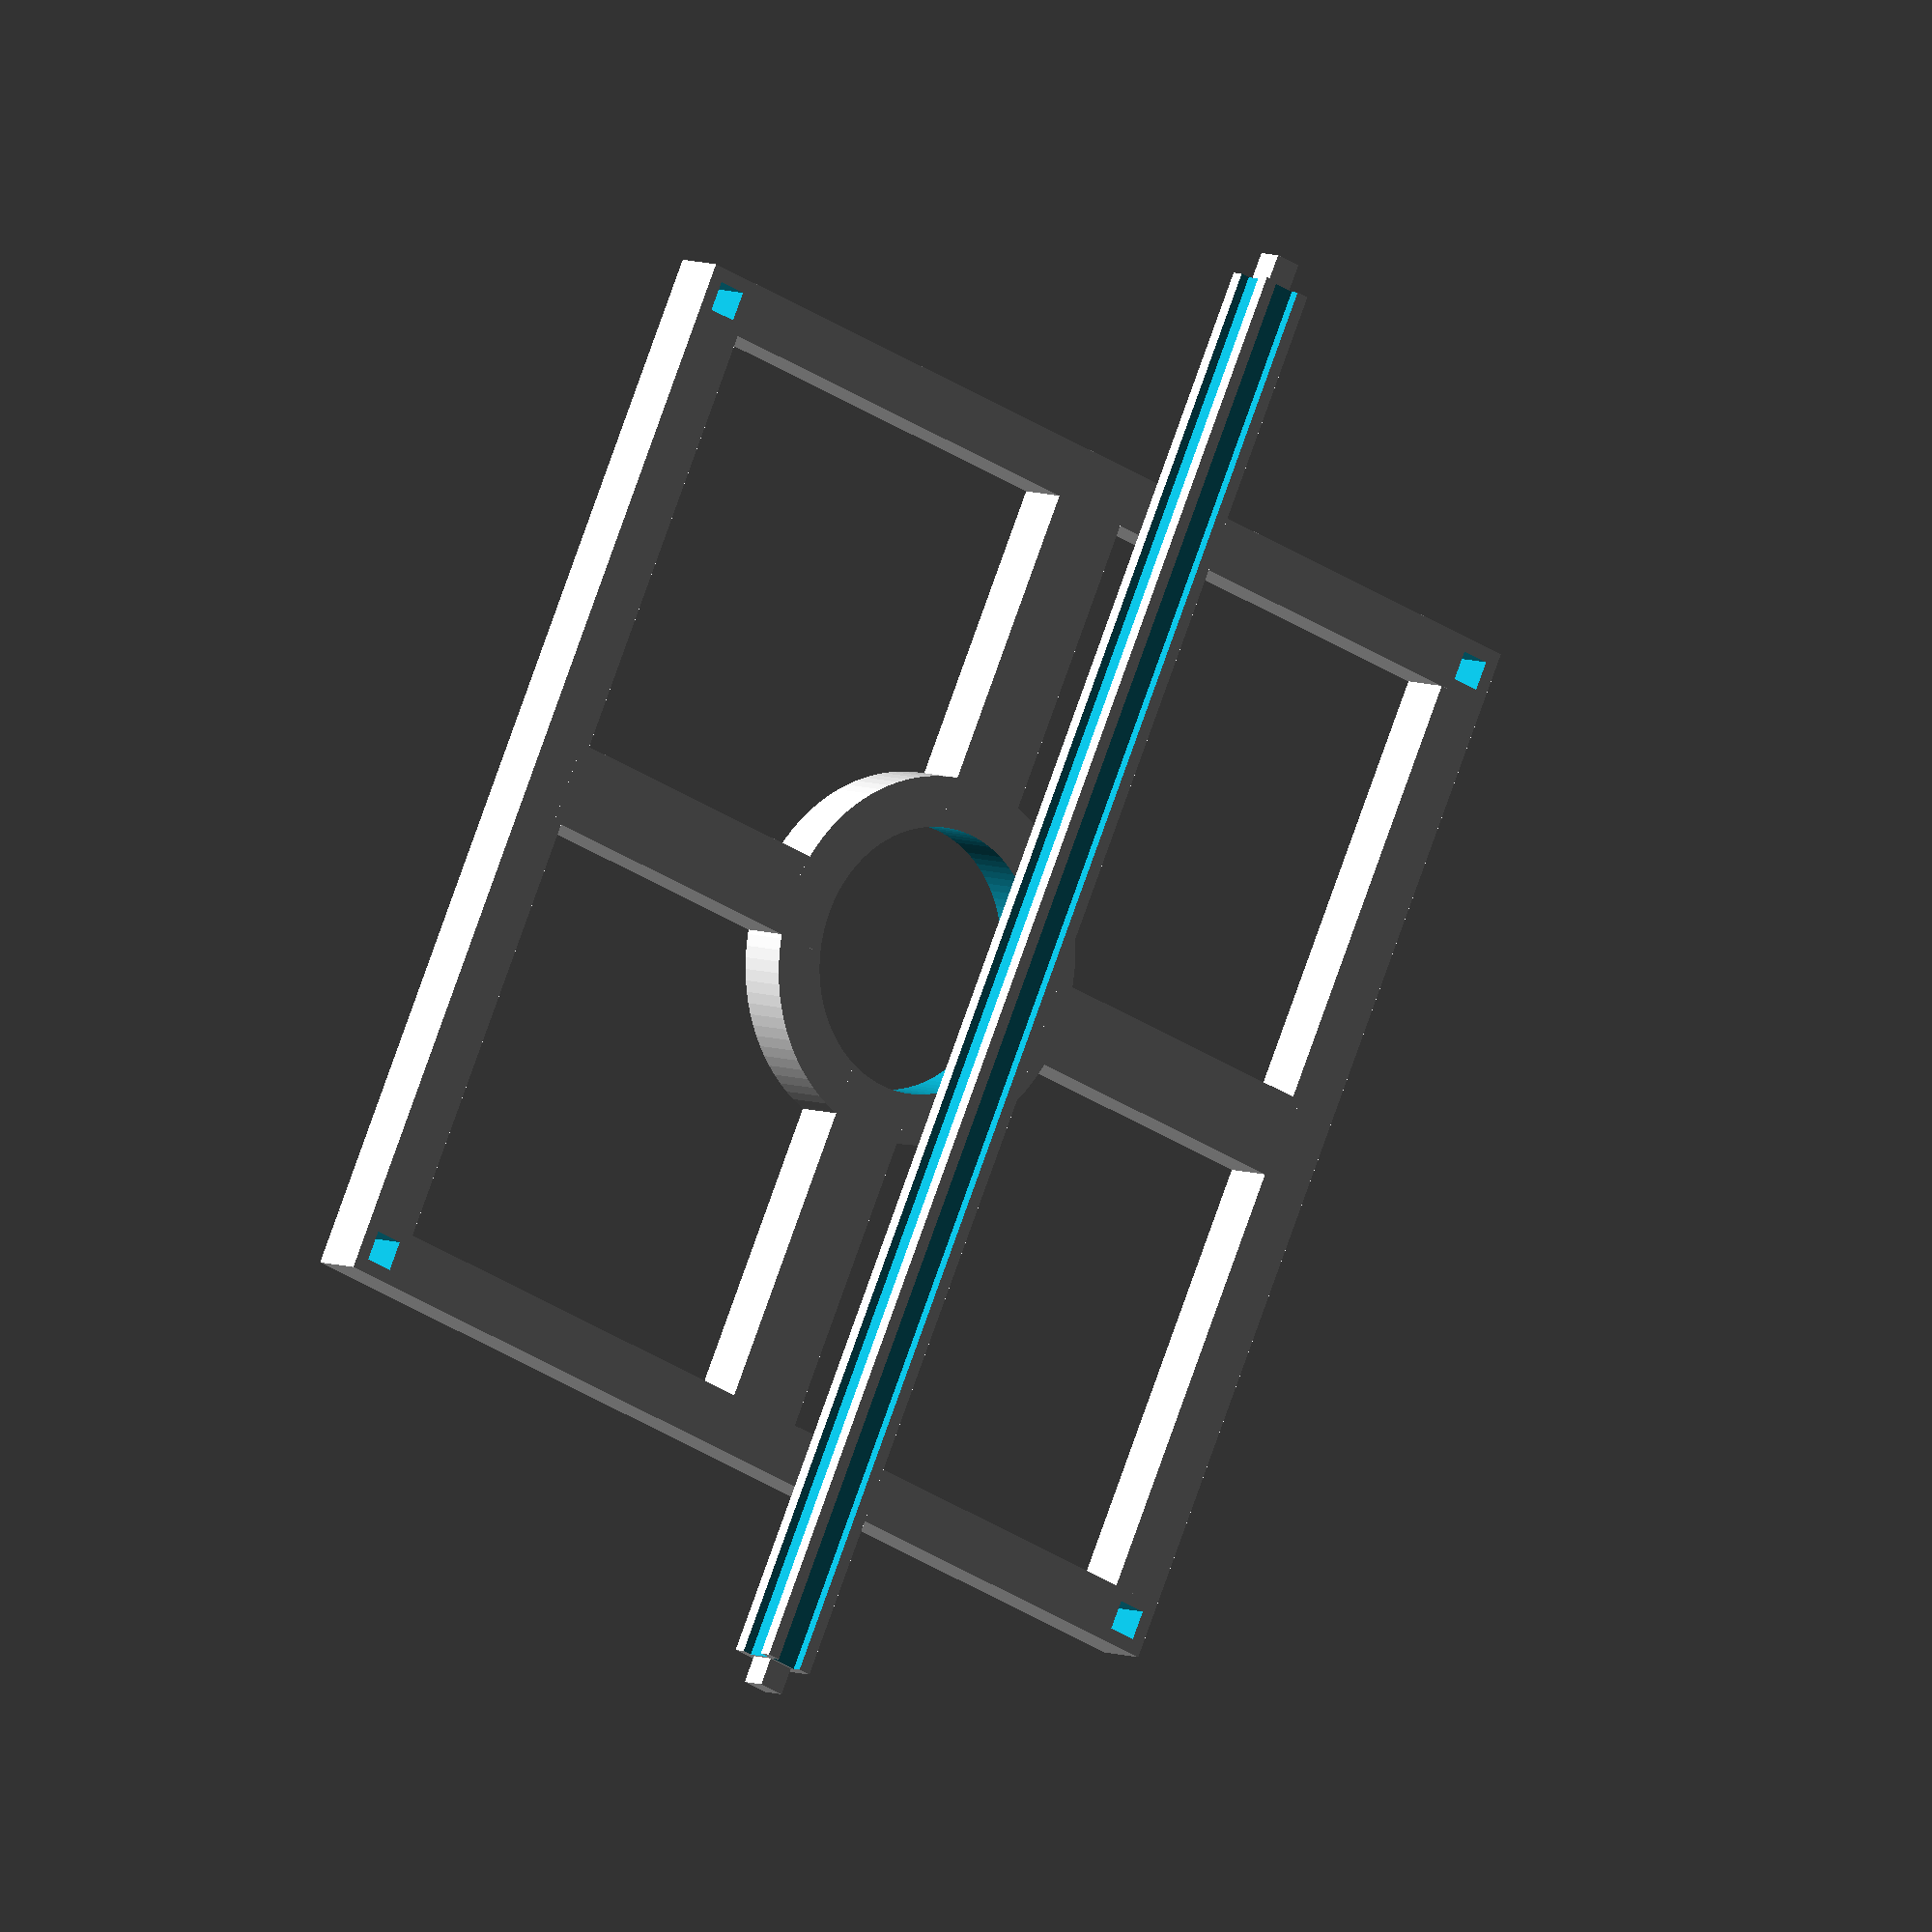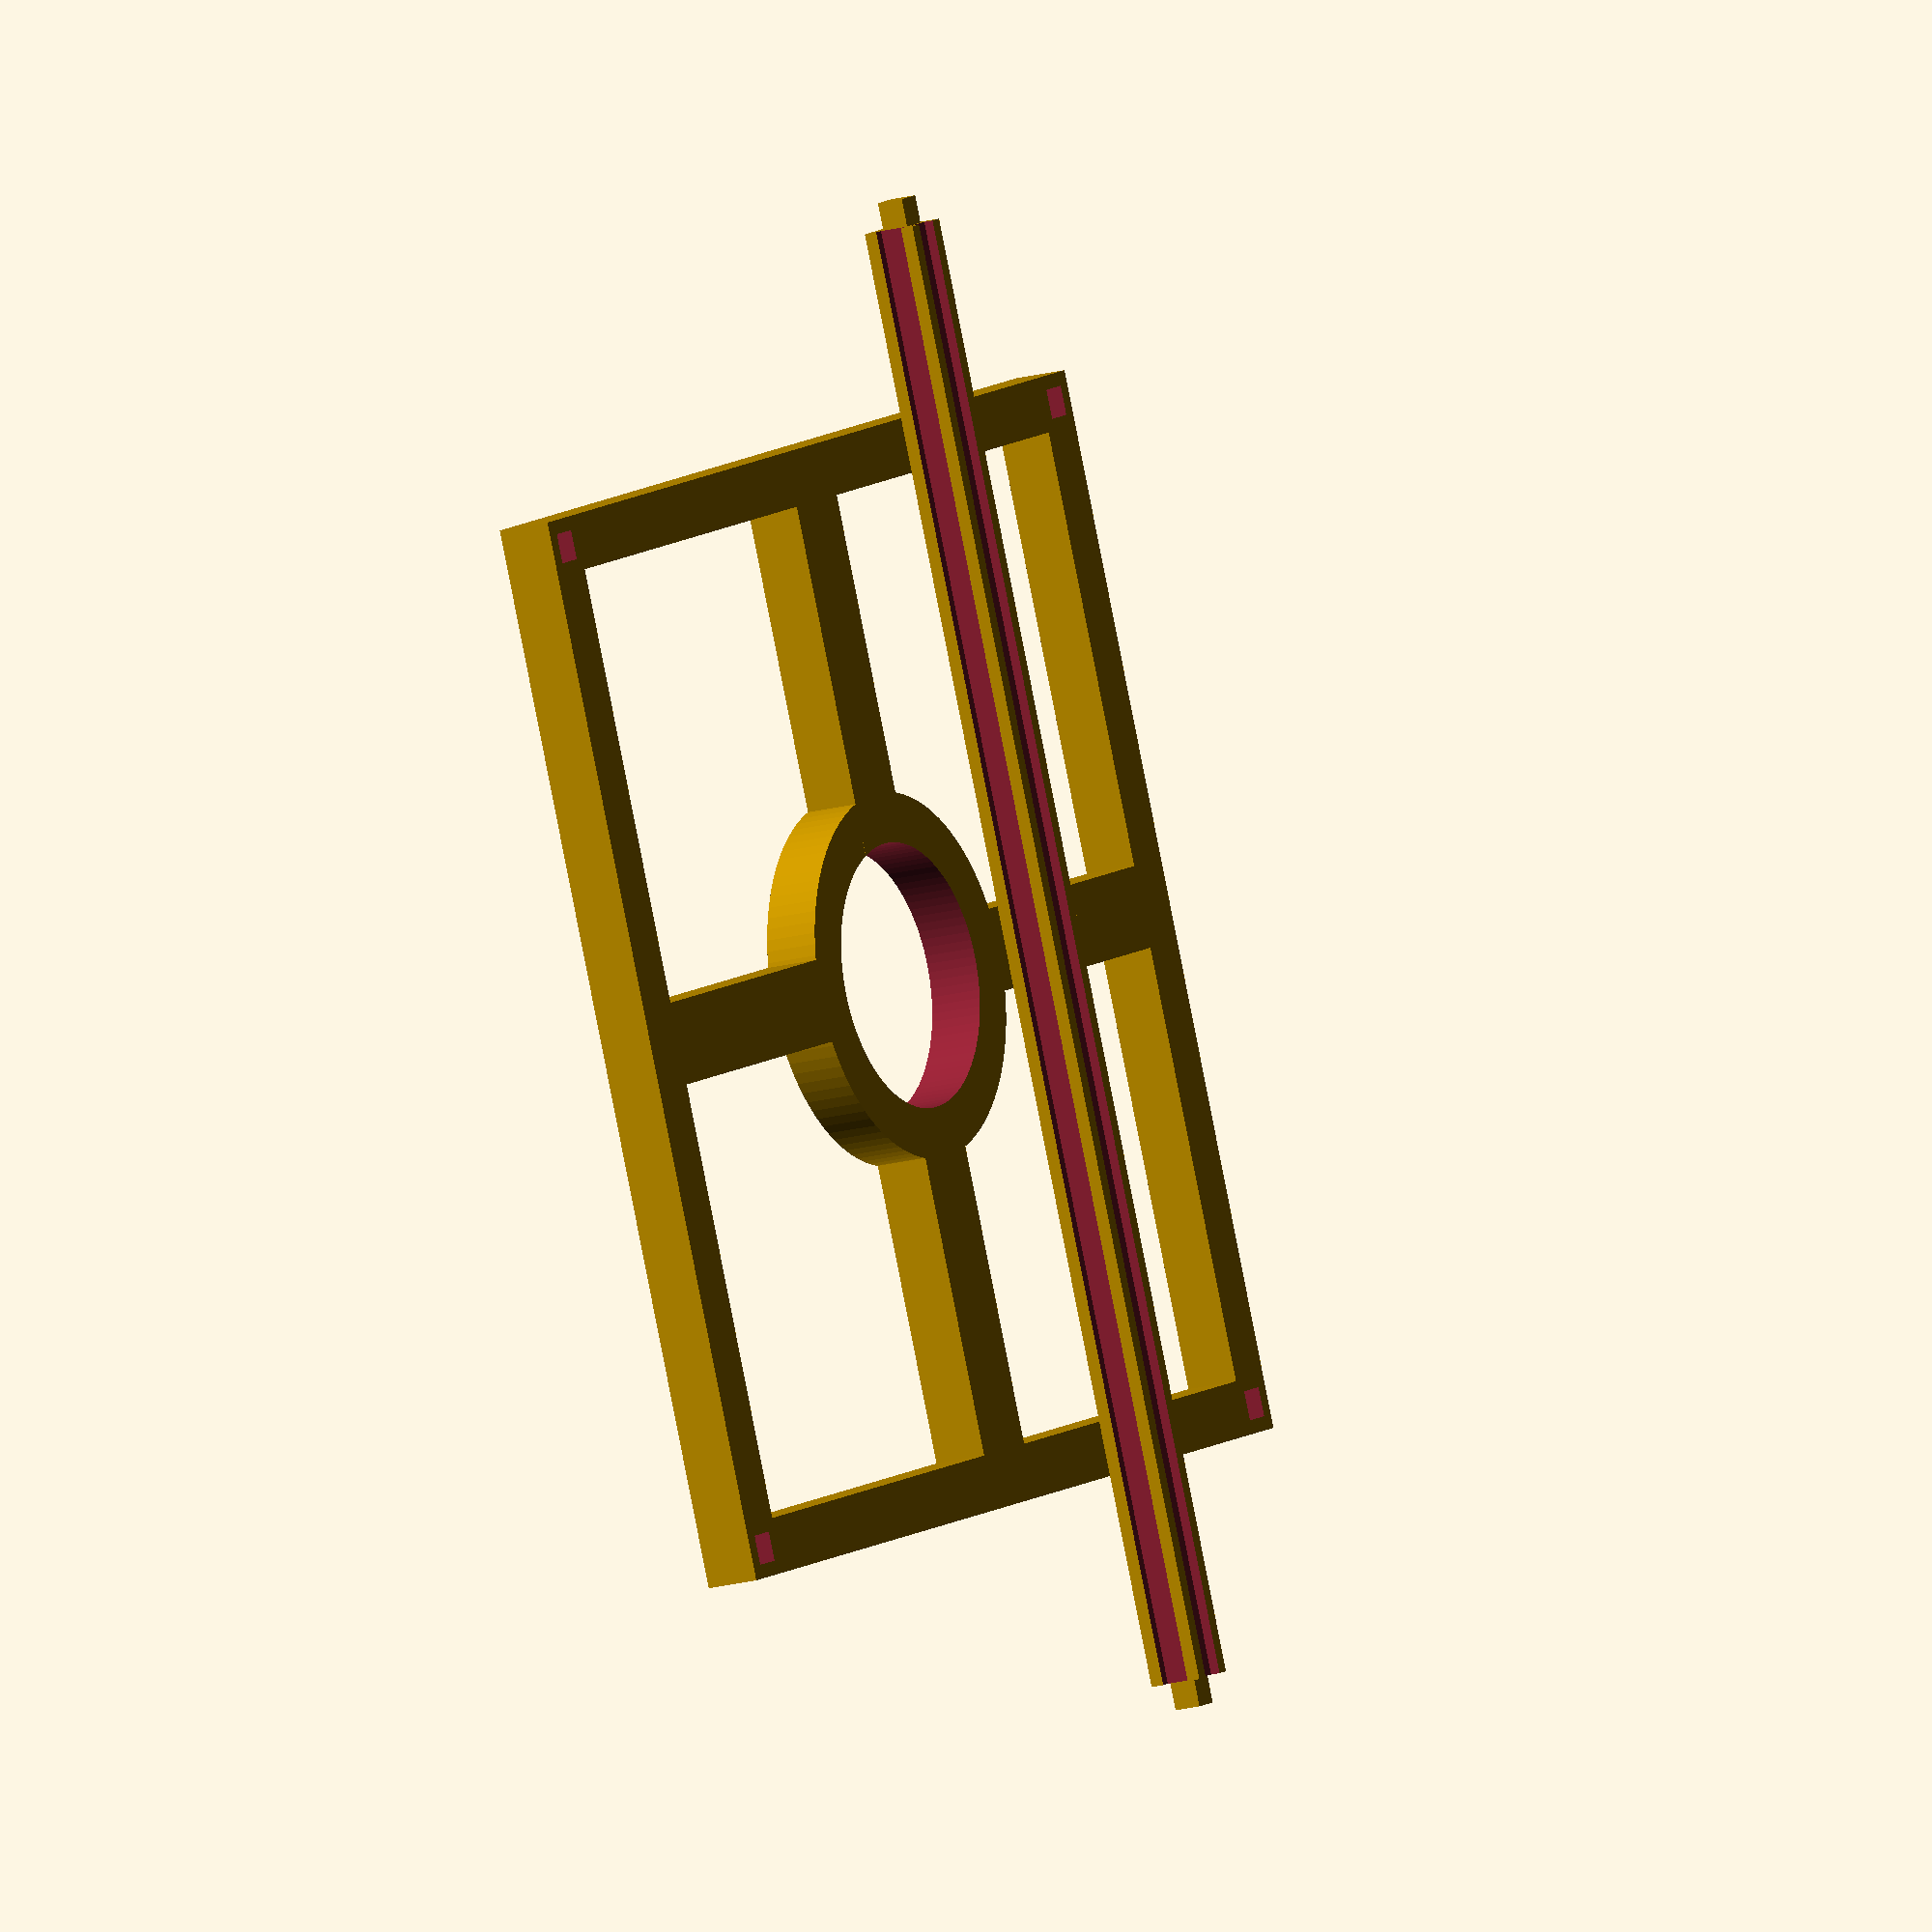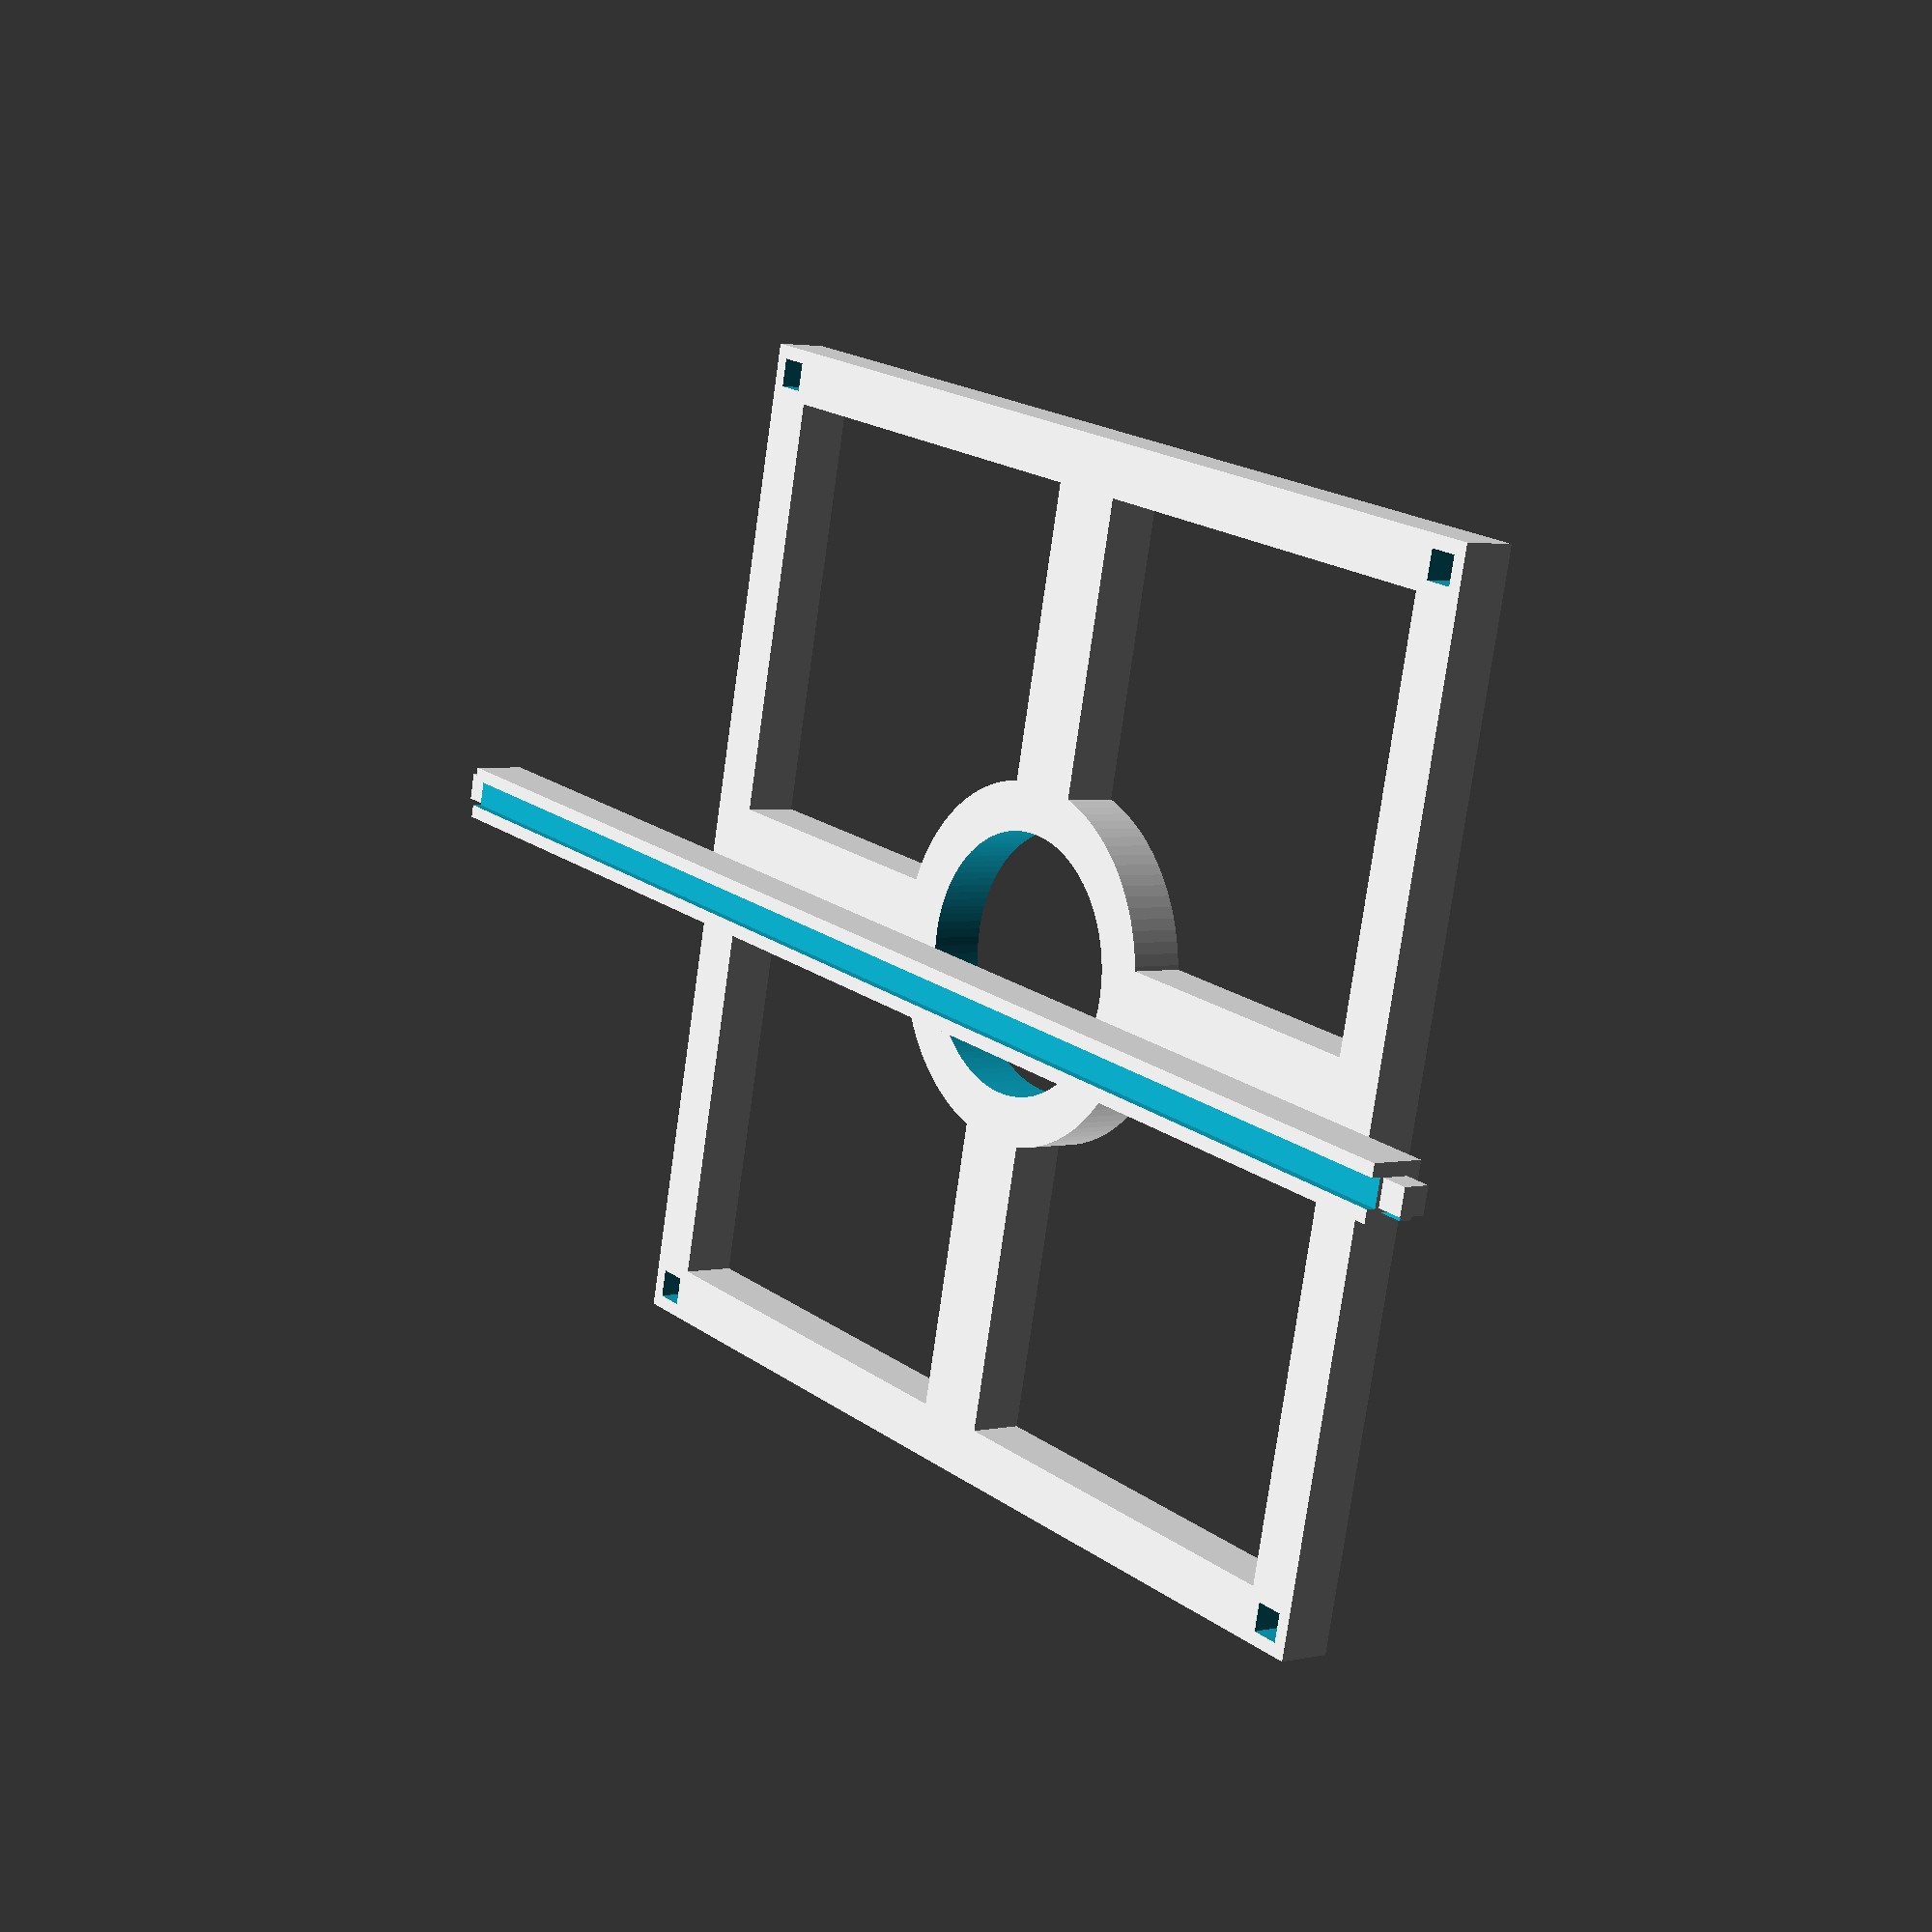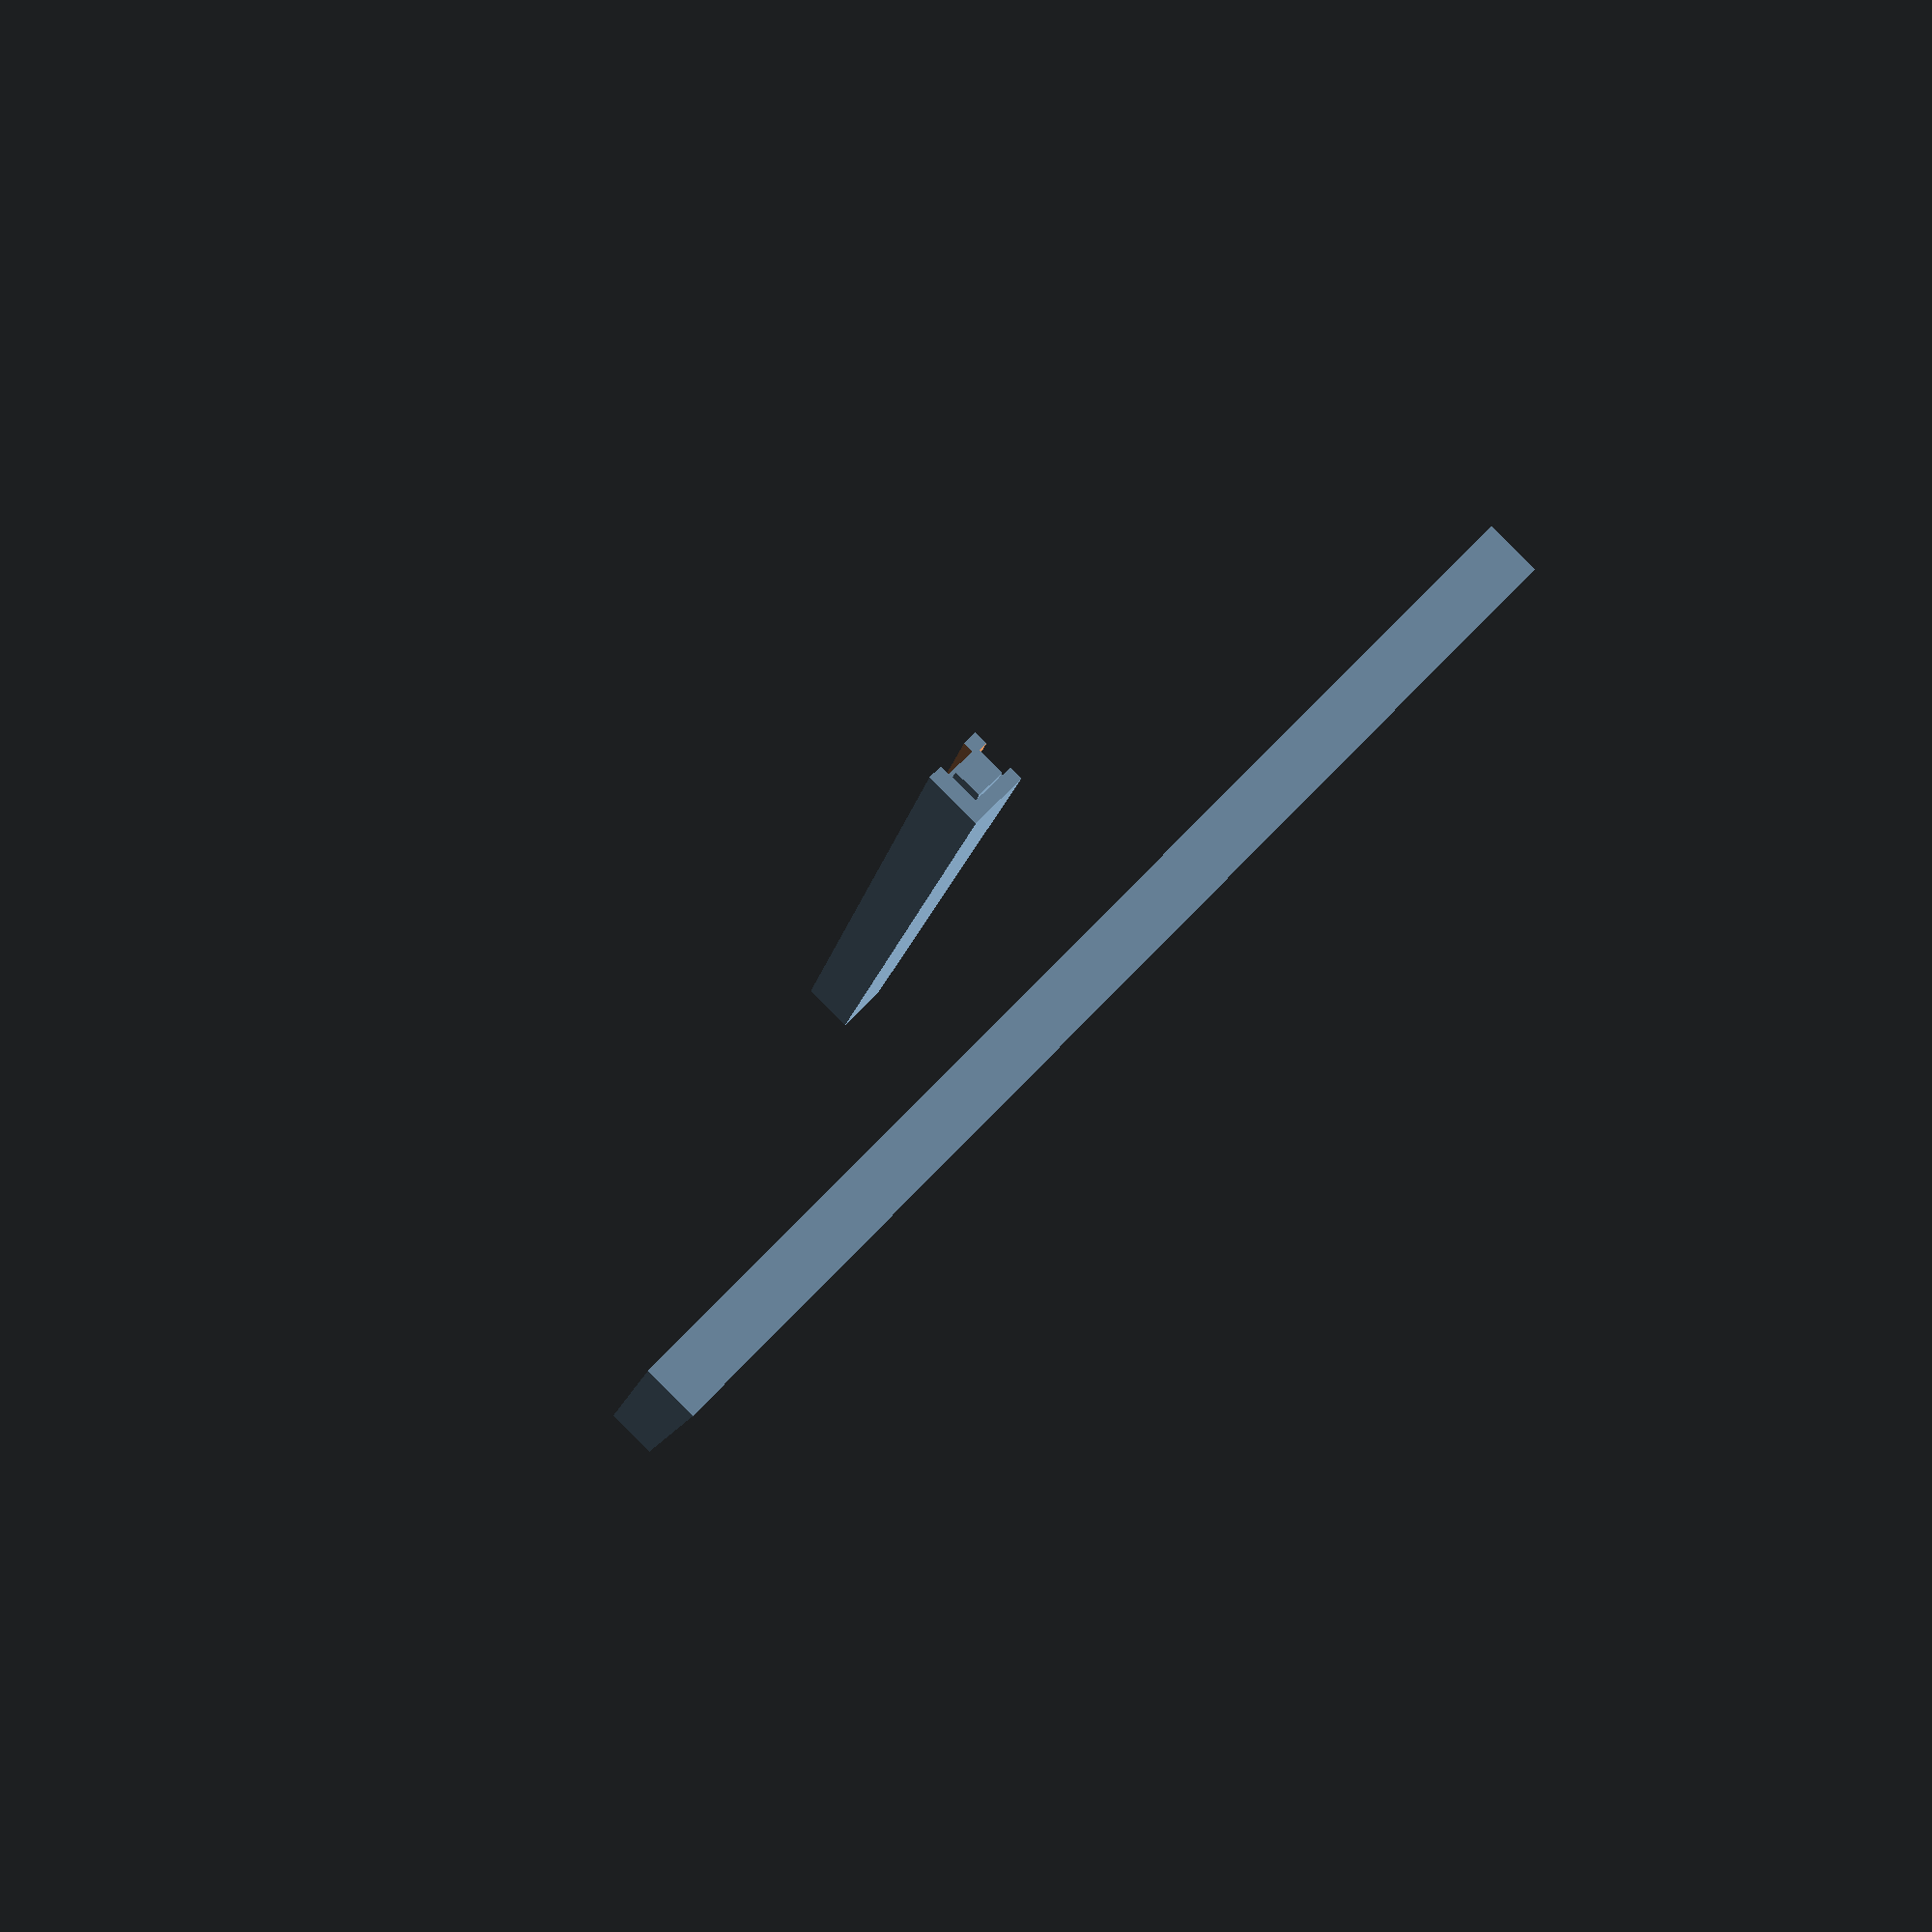
<openscad>
/* [Image] */
// Height
h=160;
// Width
w=106.5;
// Thickness
t=3;

/* [Hidden] */
e14 = 14;
e14_outer = 20;

translate([0,0,20]) corner();
outer();
inner();

module inner() {
    difference() {
        union() {
            cylinder(h=2*t, r=e14_outer, $fn=100, center=true);
            cube([w, 3*t, 2*t], center=true);
            cube([3*t, w, 2*t], center=true);
        }
        cylinder(h=100, r=e14+0.5, $fn=100, center=true);
    }
};

module outer() {
    difference() {
        union() {
            translate([-(w/2 + t-1), 0, 0]) cube([2*t,w+4*t-2,2*t], center=true);
            translate([+(w/2 + t-1), 0, 0]) cube([2*t,w+4*t-2,2*t], center=true);
            translate([0, -(w/2 + t-1), 0]) cube([w-2,2*t,2*t], center=true);
            translate([0, +(w/2 + t-1), 0]) cube([w-2,2*t,2*t], center=true);
        }
        translate([-(w/2 + t-1.1), -(w/2 + t-1.1), 10])  cube([t+0.2, t+0.2, t+20], center=true);
        translate([+(w/2 + t-1.1), -(w/2 + t-1.1), 10])  cube([t+0.2, t+0.2, t+20], center=true);
        translate([-(w/2 + t-1.1), +(w/2 + t-1.1), 10])  cube([t+0.2, t+0.2, t+20], center=true);
        translate([+(w/2 + t-1.1), +(w/2 + t-1.1), 10])  cube([t+0.2, t+0.2, t+20], center=true);
    }
}

module corner() {
    difference() {
        cube([h, 2*t, 2*t], center=true);
        translate([0, t+0.5, 0]) cube([2*h, t+0.1, t+0.1], center=true);
        translate([0, 0, t+0.5]) cube([2*h, t+0.1, t+0.1], center=true);
    }
    translate([-h/2-t/2,0,0]) cube([t,t,t], center=true);
    translate([+h/2+t/2,0,0]) cube([t,t,t], center=true);
}
</openscad>
<views>
elev=174.1 azim=114.8 roll=216.8 proj=o view=wireframe
elev=196.0 azim=68.0 roll=238.9 proj=o view=solid
elev=177.3 azim=13.1 roll=128.1 proj=p view=wireframe
elev=271.6 azim=261.9 roll=134.9 proj=p view=wireframe
</views>
